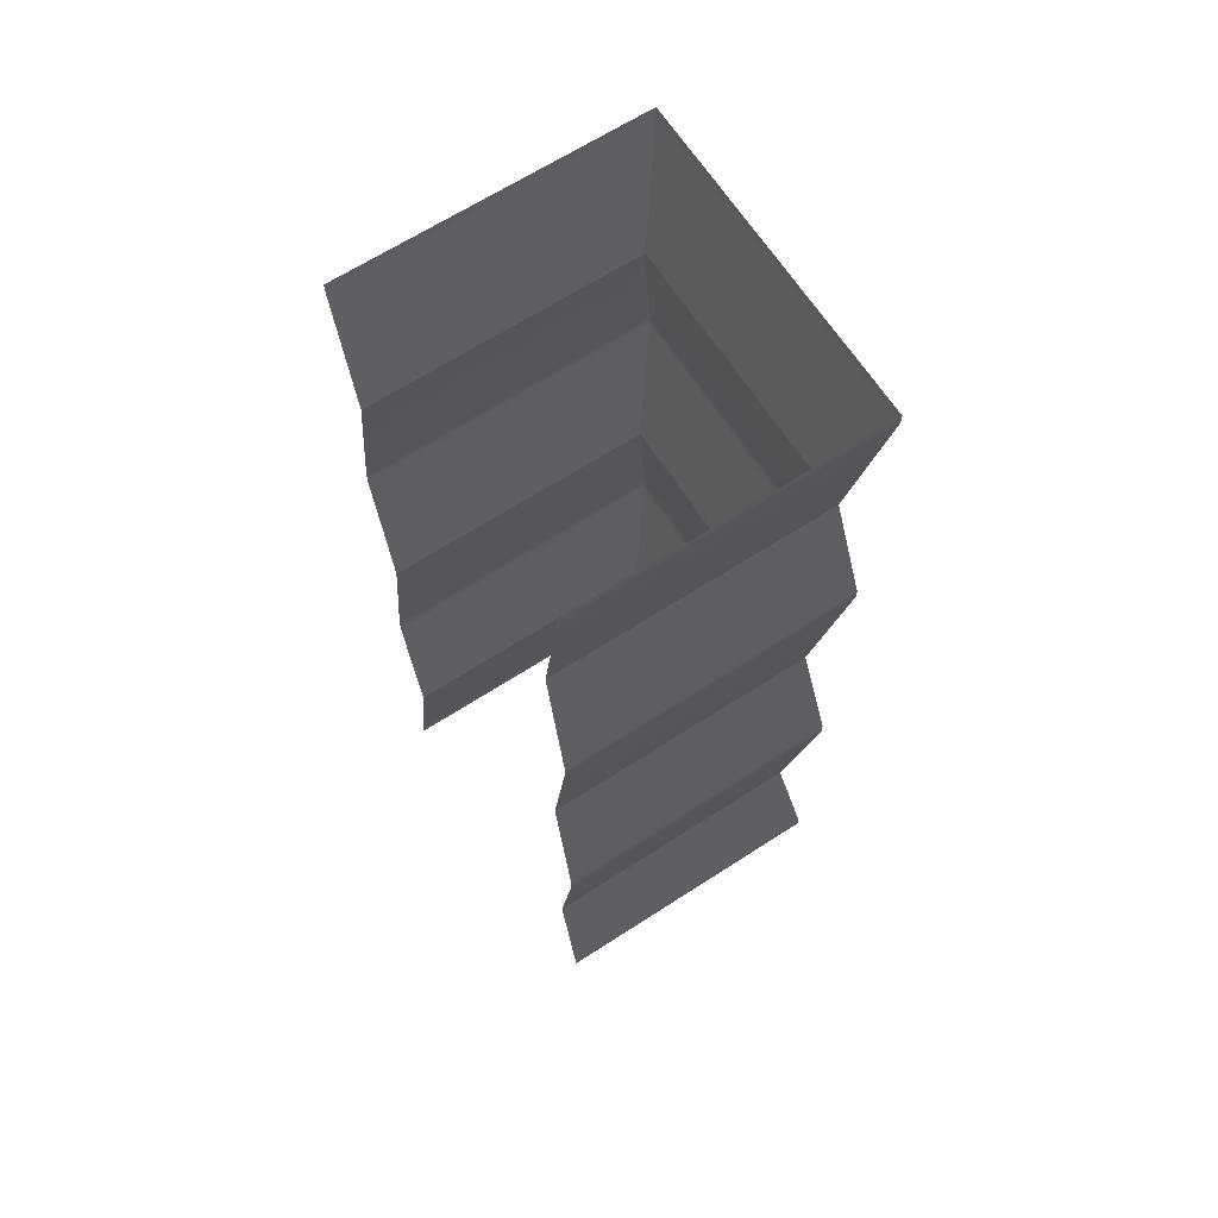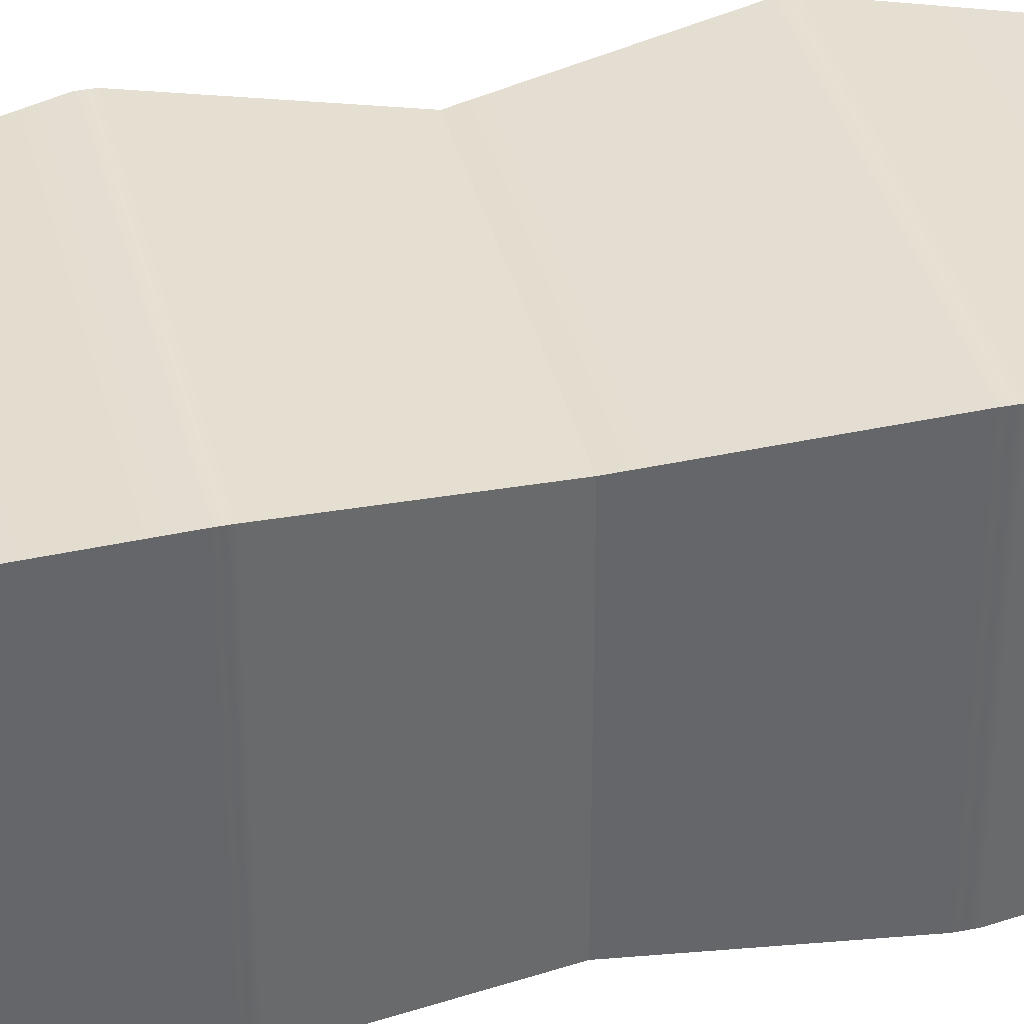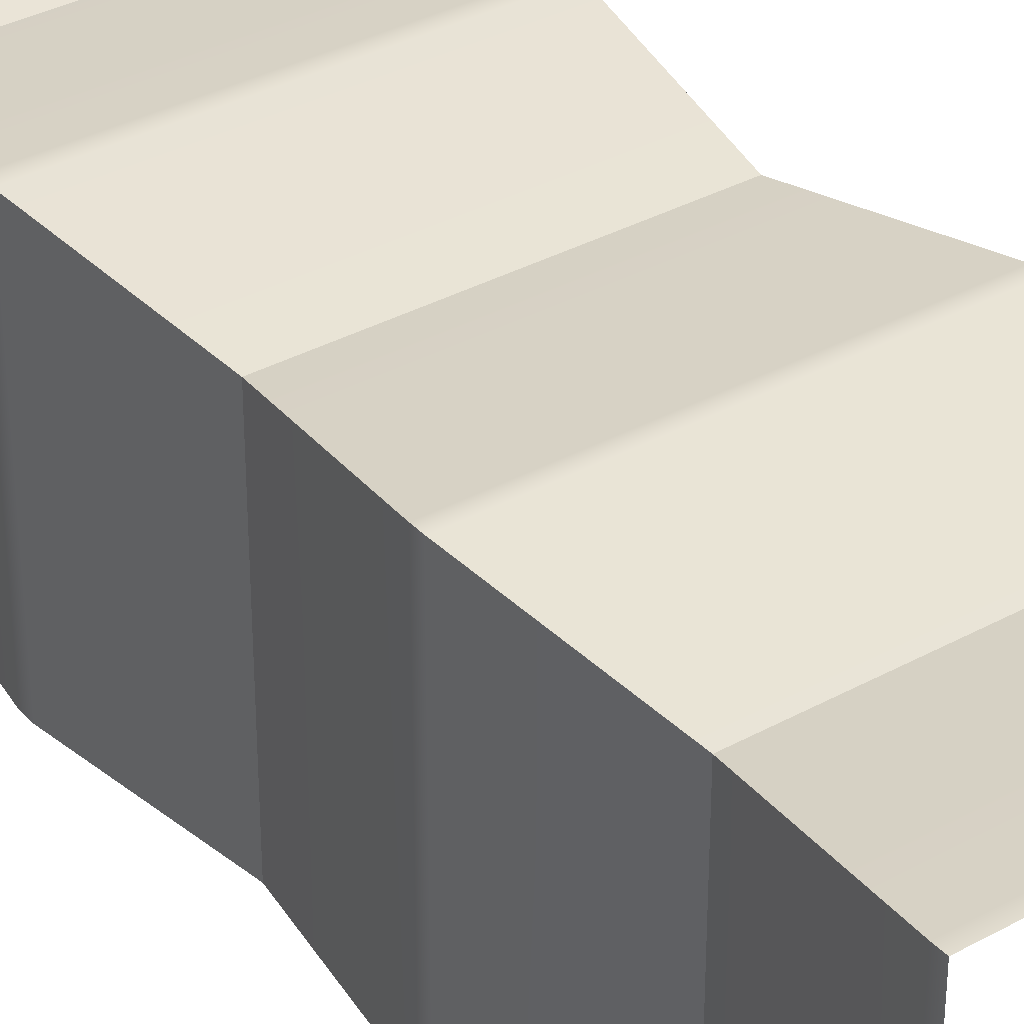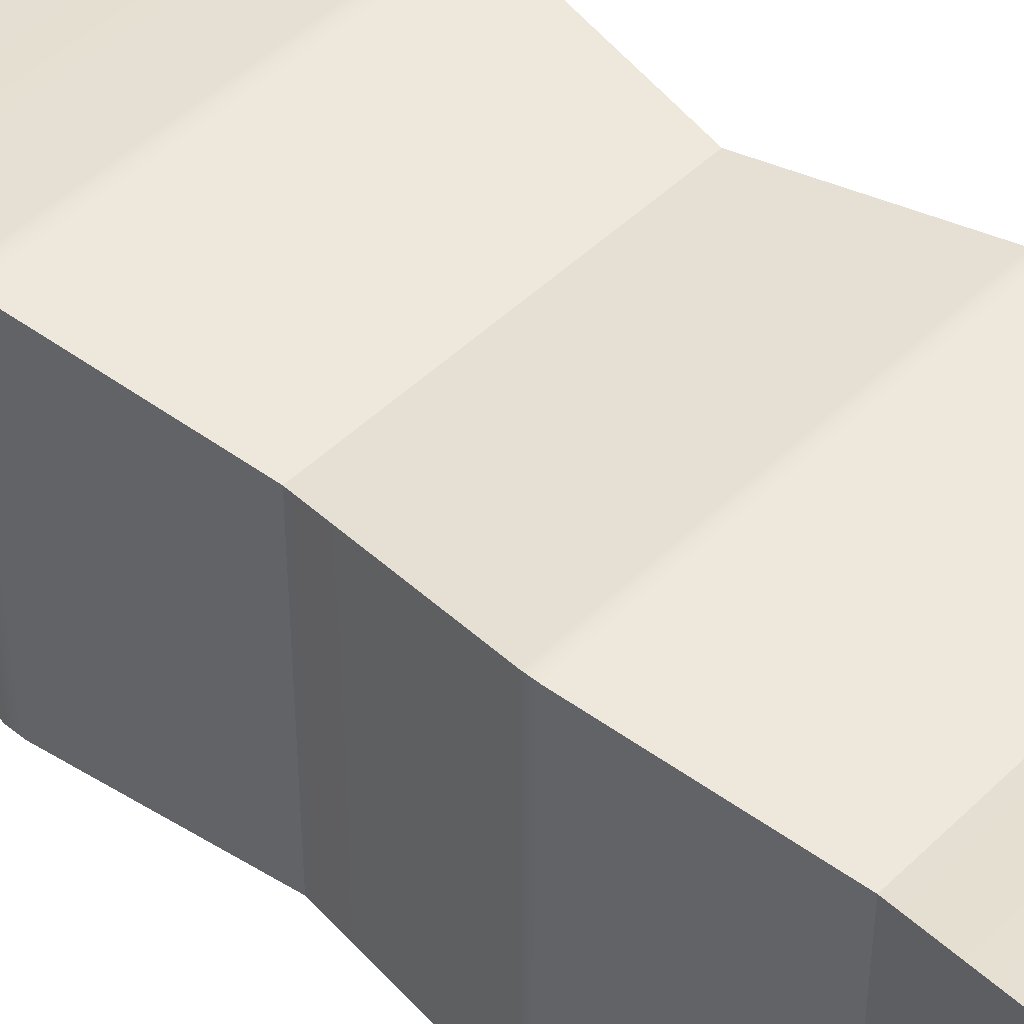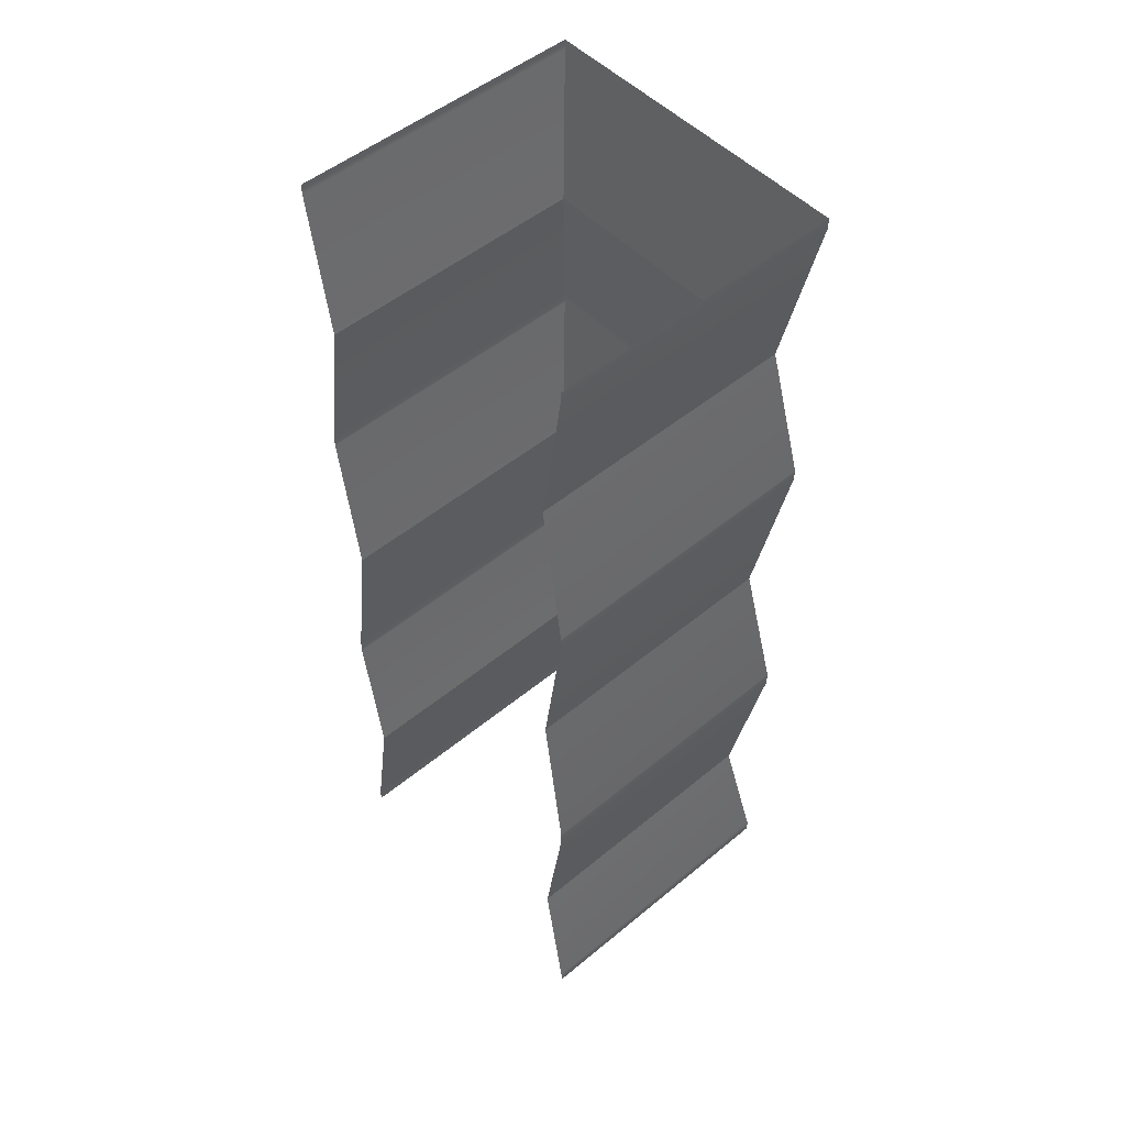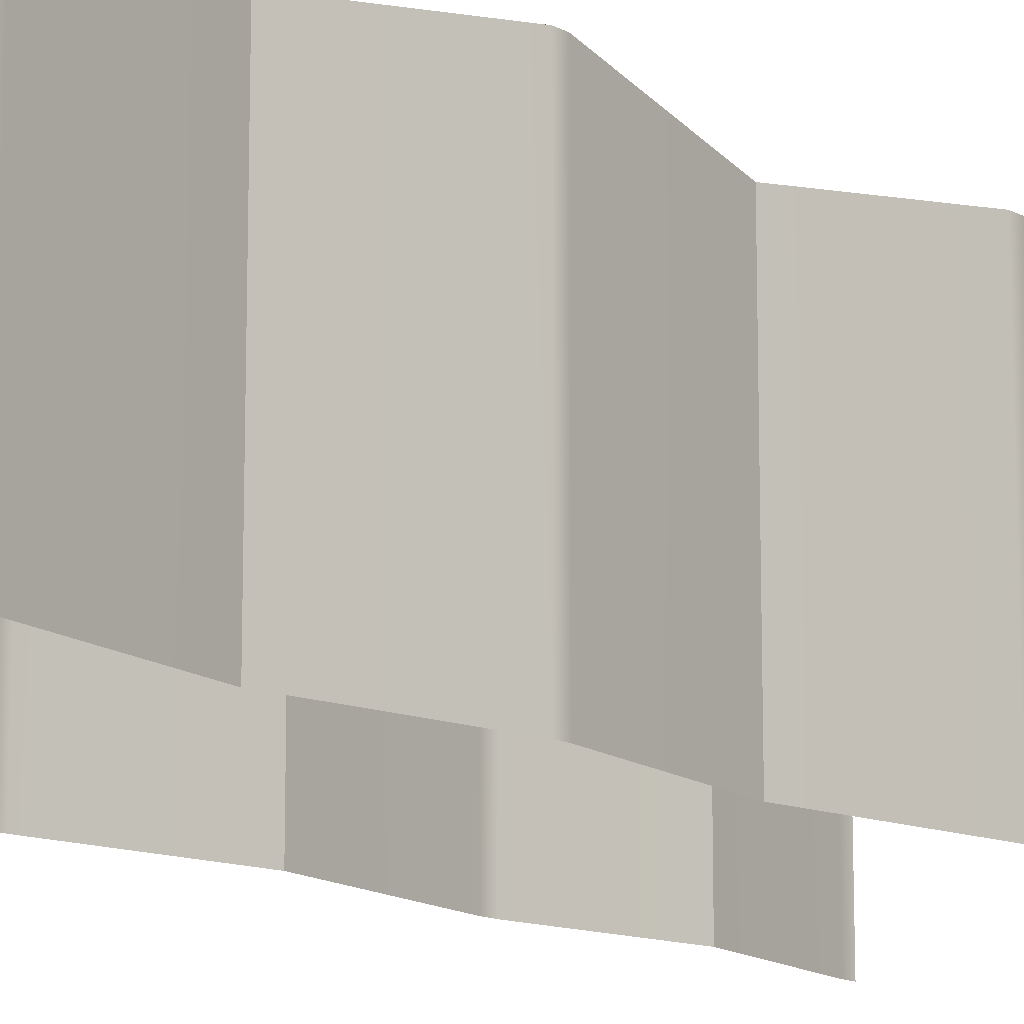
<metadata>
{"format":"obj","ext":"obj","renderer":"f3d","projection":"perspective","resolution":1024,"background":"white","views":[{"elev":66.3,"azim":57.1,"up":"+Z"},{"elev":38.5,"azim":76.1,"up":"+Y"},{"elev":35.0,"azim":-36.3,"up":"+Y"},{"elev":47.1,"azim":-47.6,"up":"+Y"},{"elev":50.9,"azim":48.0,"up":"+Z"},{"elev":-13.8,"azim":40.7,"up":"+Y"}]}
</metadata>
<code>
v -2.14 -0.01795 10.4
v 2.14 -0.01795 10.4
v -2.14 3.9 10.4
v 2.14 3.9 10.4
v -2.14 3.9 -2.14
v 2.14 3.9 -2.14
v -2.14 -0.01795 -2.14
v 2.14 -0.01795 -2.14
v -2.14 -0.01795 -1.978
v -2.14 3.9 -1.978
v 2.14 3.9 -1.978
v 2.14 -0.01795 -1.978
v -2.14 -0.01795 10.26
v -2.14 3.9 10.26
v 2.14 3.9 10.26
v 2.14 -0.01795 10.26
v 2.14 3.9 6.289
v -2.14 3.9 6.289
v -2.14 -0.01795 6.289
v 2.14 -0.01795 6.289
v 2.14 3.9 6.14
v -2.14 3.9 6.14
v -2.14 -0.01795 6.14
v 2.14 -0.01795 6.14
v 2.14 3.9 1.967
v -2.14 3.9 1.967
v -2.14 -0.01795 1.967
v 2.14 -0.01795 1.967
v 2.14 3.9 1.783
v -2.14 3.9 1.783
v -2.14 -0.01795 1.783
v 2.14 -0.01795 1.783
v 1.846 3.612 -0.1244
v -1.846 3.612 -0.1244
v -1.846 -0.01795 -0.1244
v 1.846 -0.01795 -0.1244
v -1.846 -0.01795 8.307
v -1.846 3.612 8.307
v 1.846 3.612 8.307
v 1.846 -0.01795 8.307
v -1.846 -0.01795 4.114
v -1.846 3.612 4.114
v 1.846 3.612 4.114
v 1.846 -0.01795 4.114
f 10 11 6 5
f 11 12 8 6
f 7 9 10 5
f 18 19 37 38
f 38 39 17 18
f 39 40 20 17
f 14 13 1 3
f 3 4 15 14
f 2 16 15 4
f 18 17 21 22
f 22 23 19 18
f 17 20 24 21
f 42 43 25 26
f 26 27 41 42
f 43 44 28 25
f 26 25 29 30
f 30 31 27 26
f 25 28 32 29
f 30 29 33 34
f 34 35 31 30
f 29 32 36 33
f 34 33 11 10
f 10 9 35 34
f 33 36 12 11
f 38 37 13 14
f 14 15 39 38
f 15 16 40 39
f 42 41 23 22
f 22 21 43 42
f 21 24 44 43

</code>
